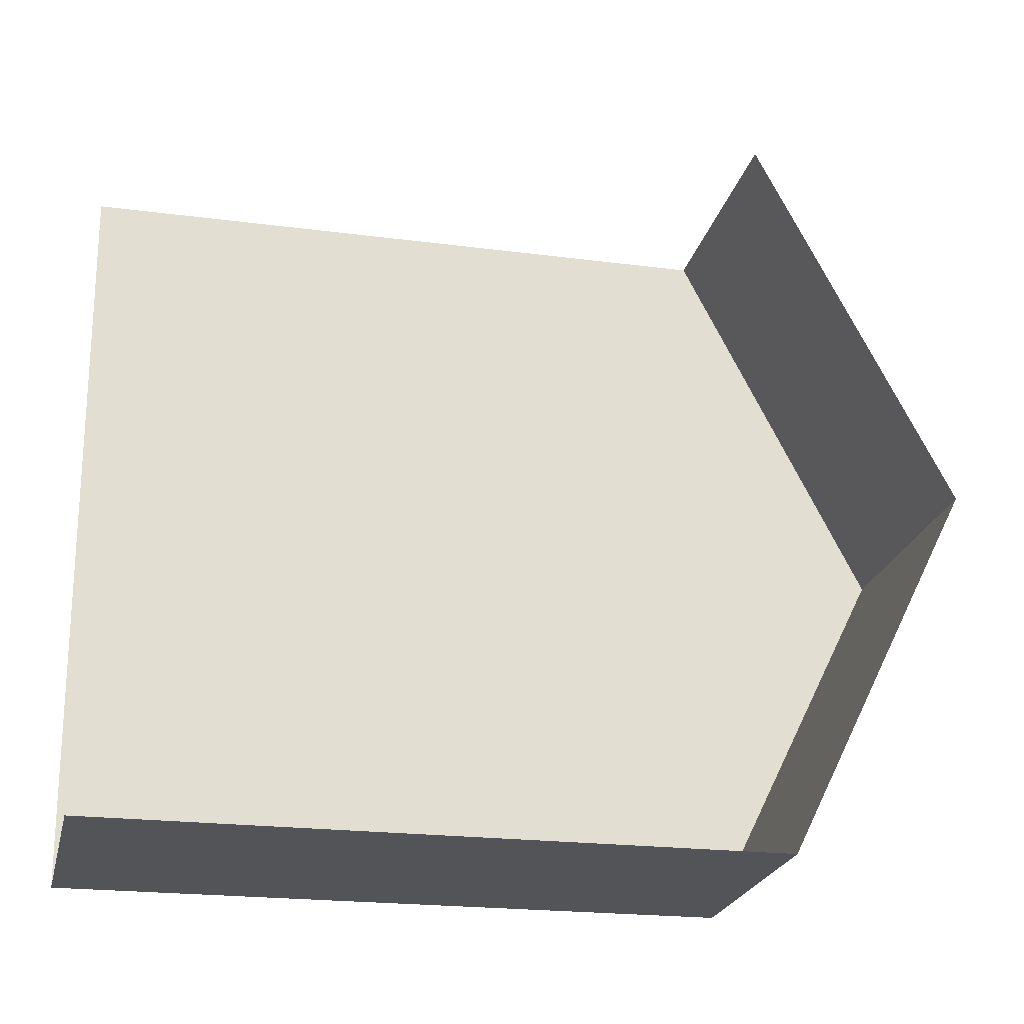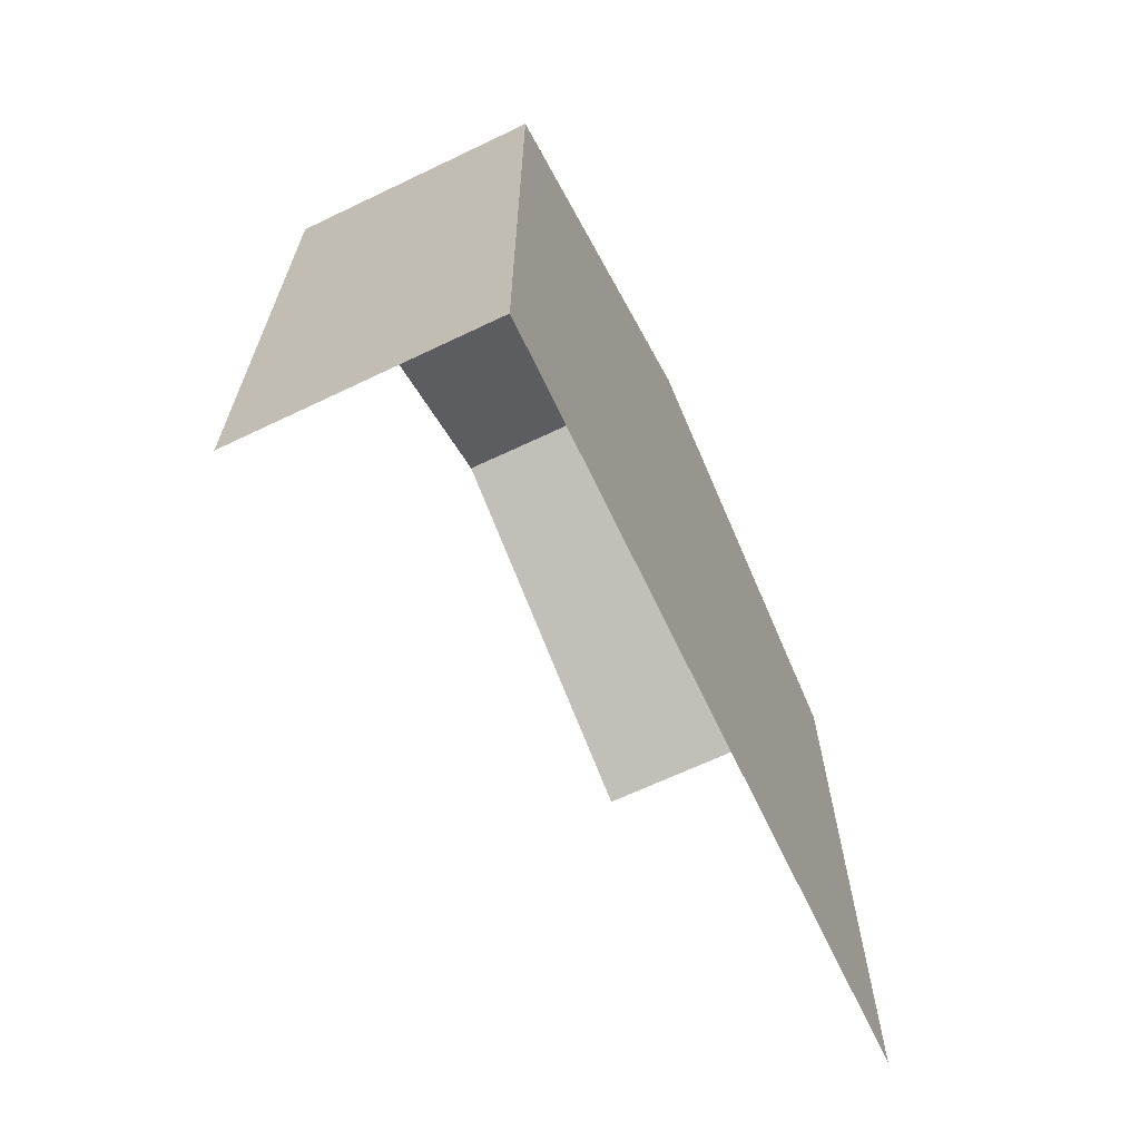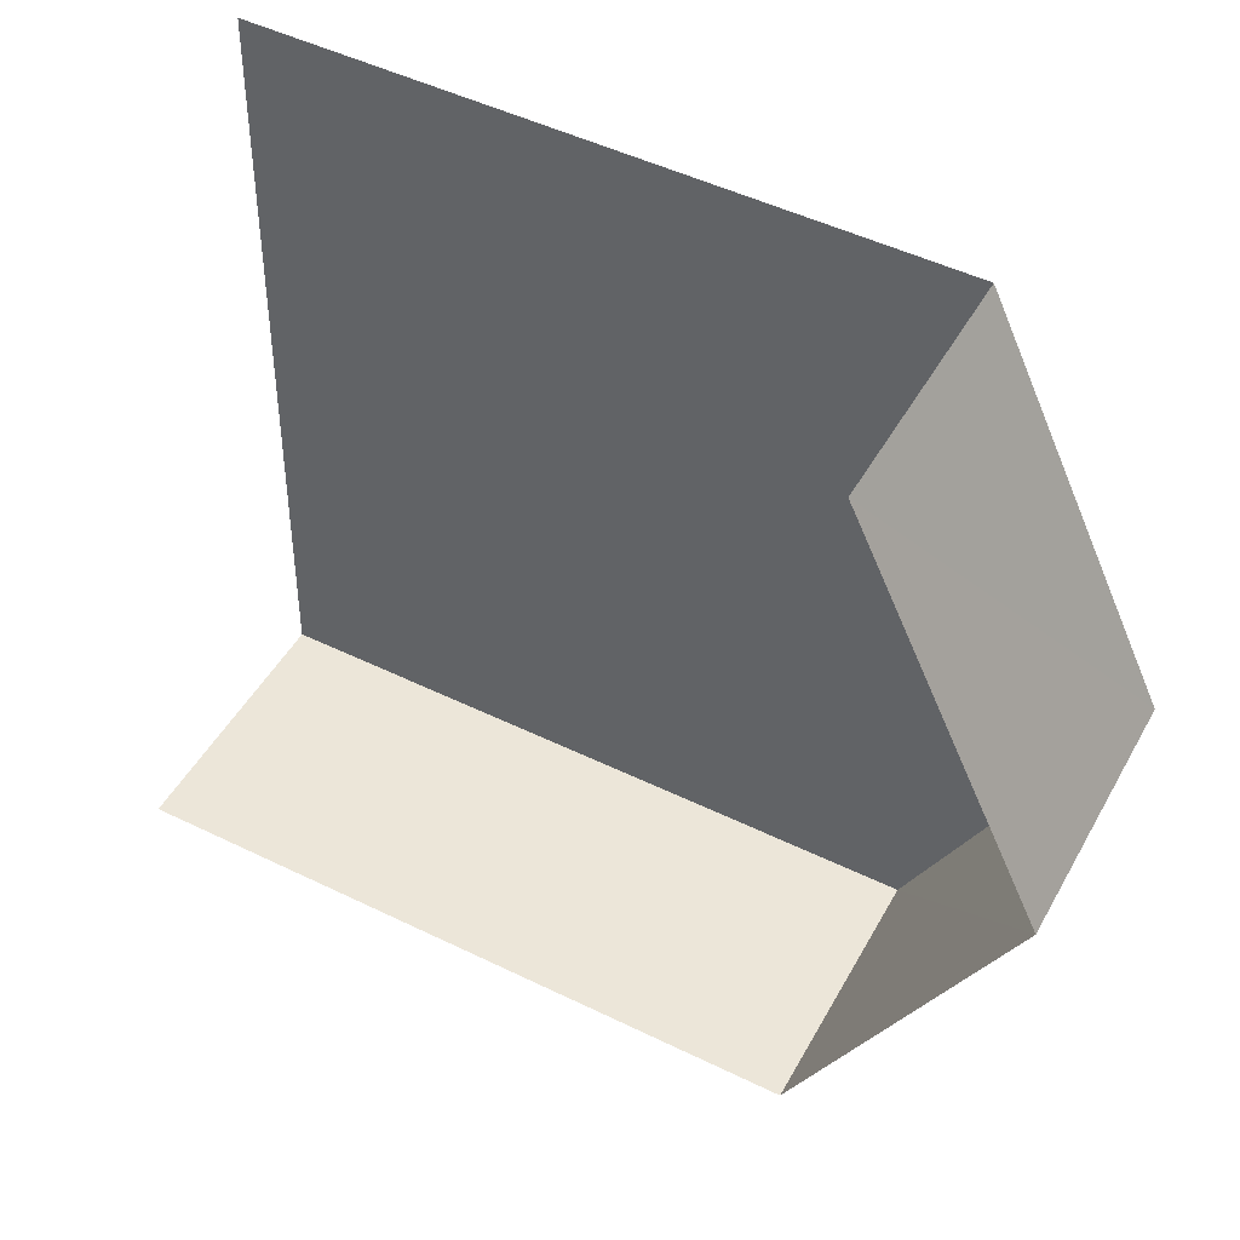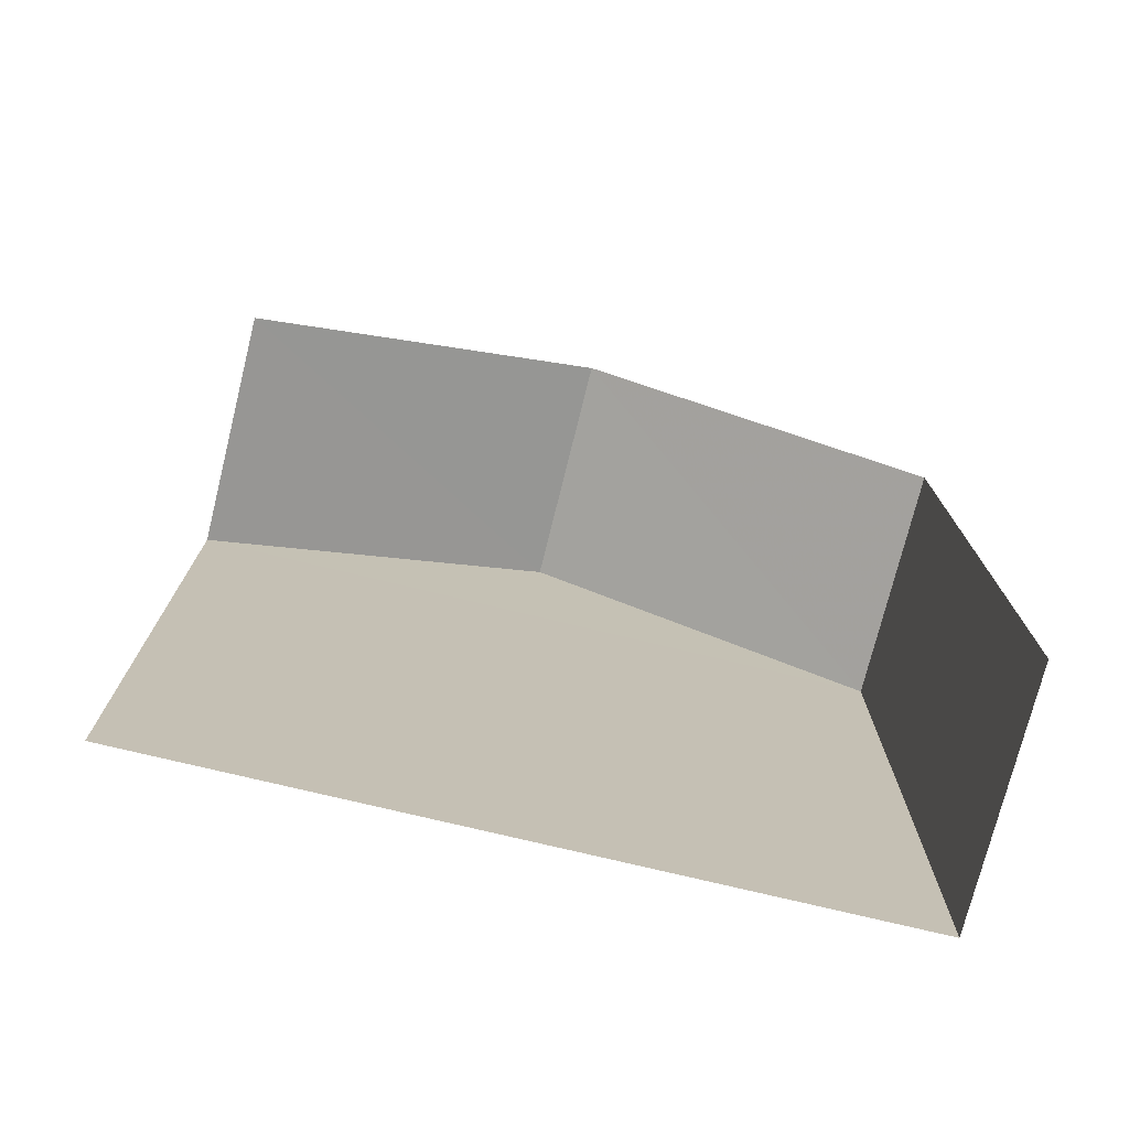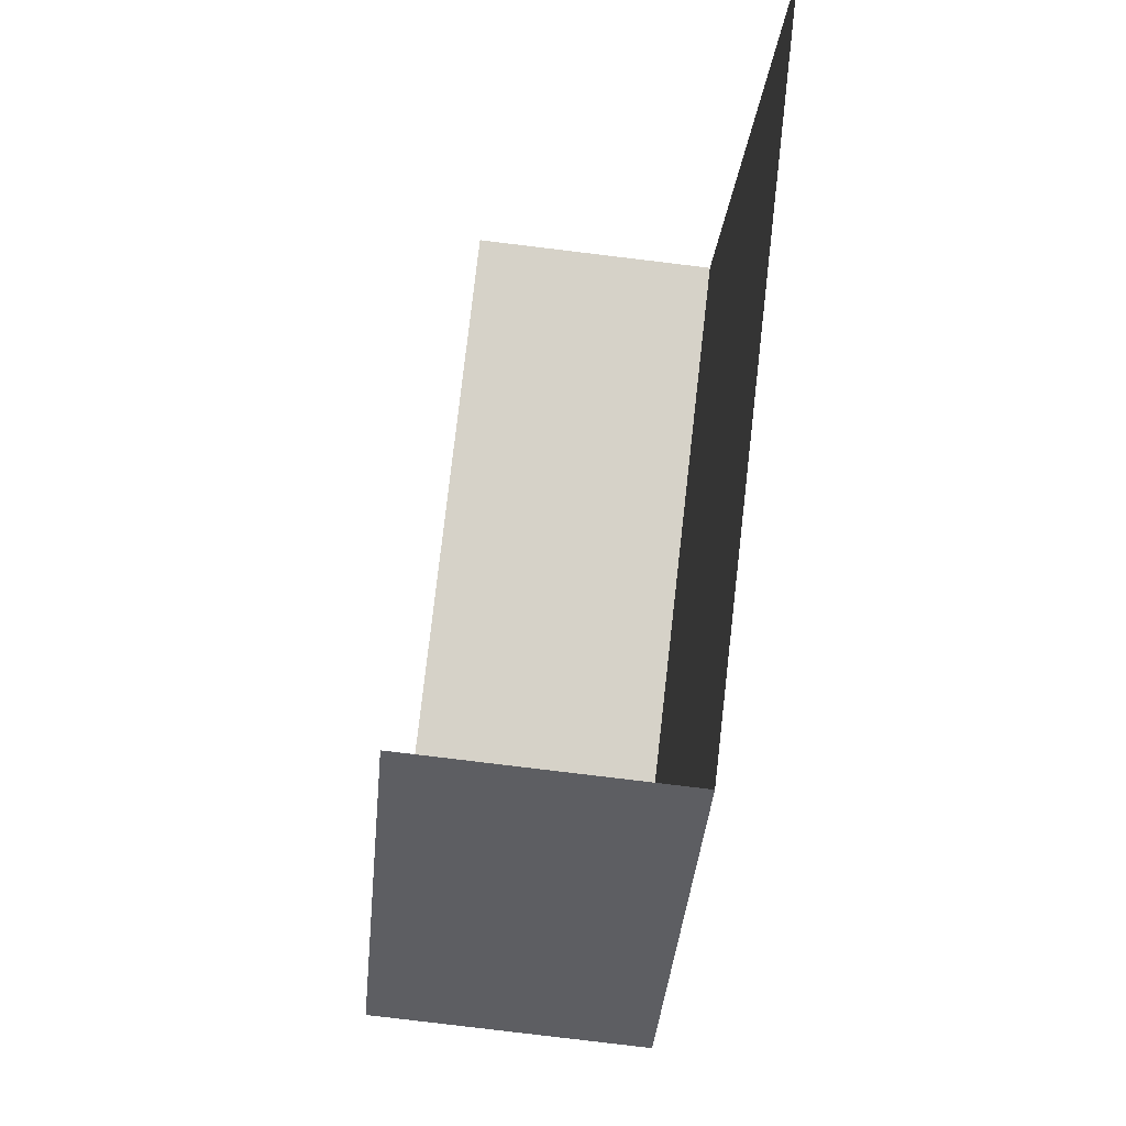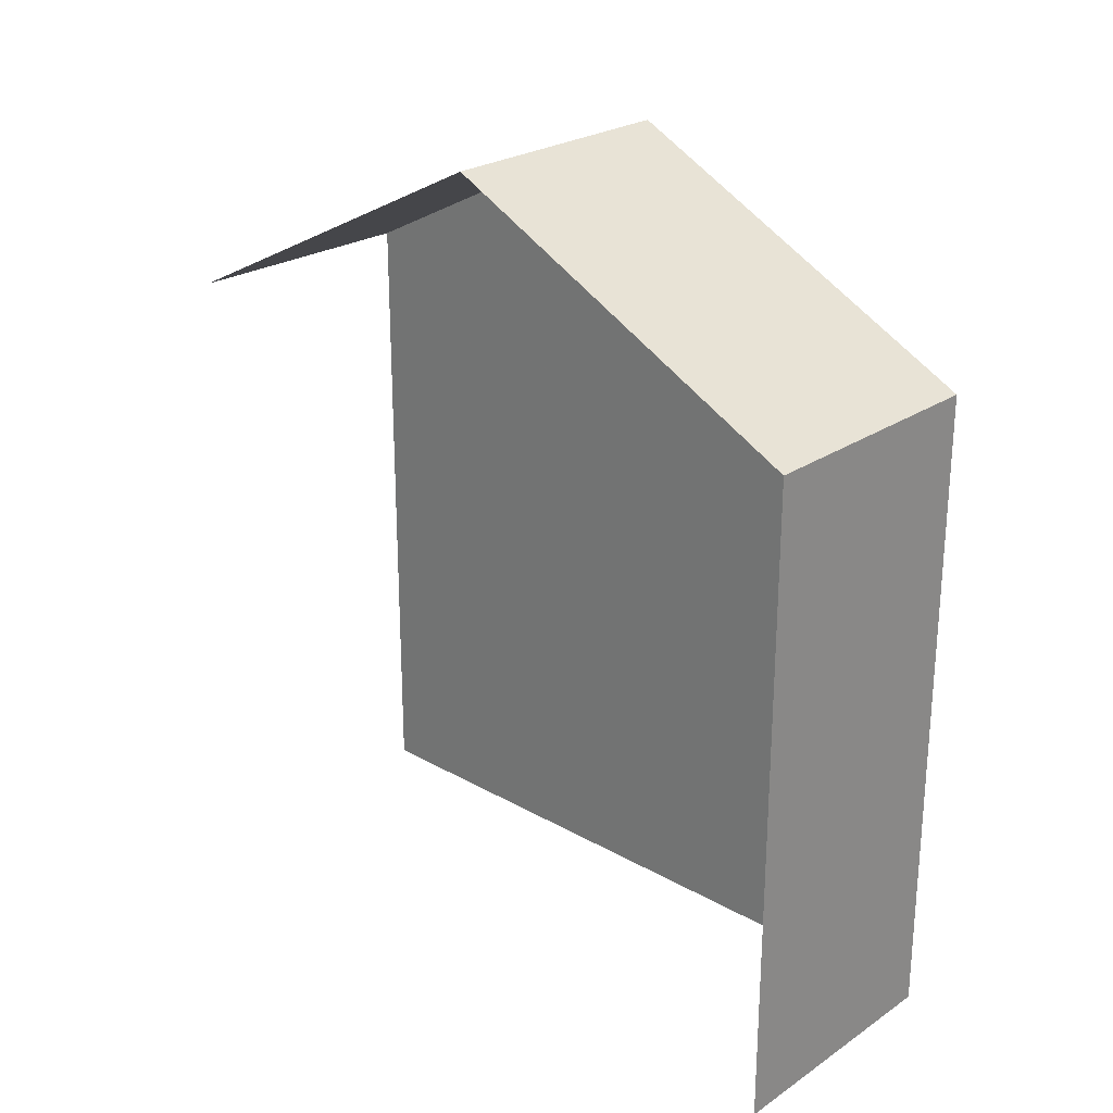
<metadata>
{"format":"obj","ext":"obj","renderer":"f3d","projection":"perspective","resolution":1024,"background":"white","views":[{"elev":-21.2,"azim":-103.2,"up":"+Y"},{"elev":-66.7,"azim":23.3,"up":"+Z"},{"elev":49.9,"azim":-61.9,"up":"+Y"},{"elev":-74.8,"azim":-105.9,"up":"+Z"},{"elev":78.4,"azim":6.5,"up":"+Y"},{"elev":24.9,"azim":-49.3,"up":"+Z"}]}
</metadata>
<code>
v -3.735e+05 -1.044e+05 25.29
v -3.735e+05 -1.044e+05 25.29
v -3.735e+05 -1.043e+05 25.29
v -3.735e+05 -1.043e+05 25.29
v -3.735e+05 -1.043e+05 36.95
v -3.735e+05 -1.043e+05 34.35
v -3.735e+05 -1.043e+05 36.95
v -3.735e+05 -1.043e+05 34.35
v -3.735e+05 -1.044e+05 34.35
v -3.735e+05 -1.044e+05 34.35
f 1 2 3
f 4 1 3
f 6 4 3
f 6 8 4
f 6 3 10
f 6 10 7
f 3 2 10
f 5 6 7
f 5 8 6
f 7 9 5
f 7 10 9
f 1 4 9
f 9 8 5
f 9 4 8
f 10 2 1
f 9 10 1

</code>
